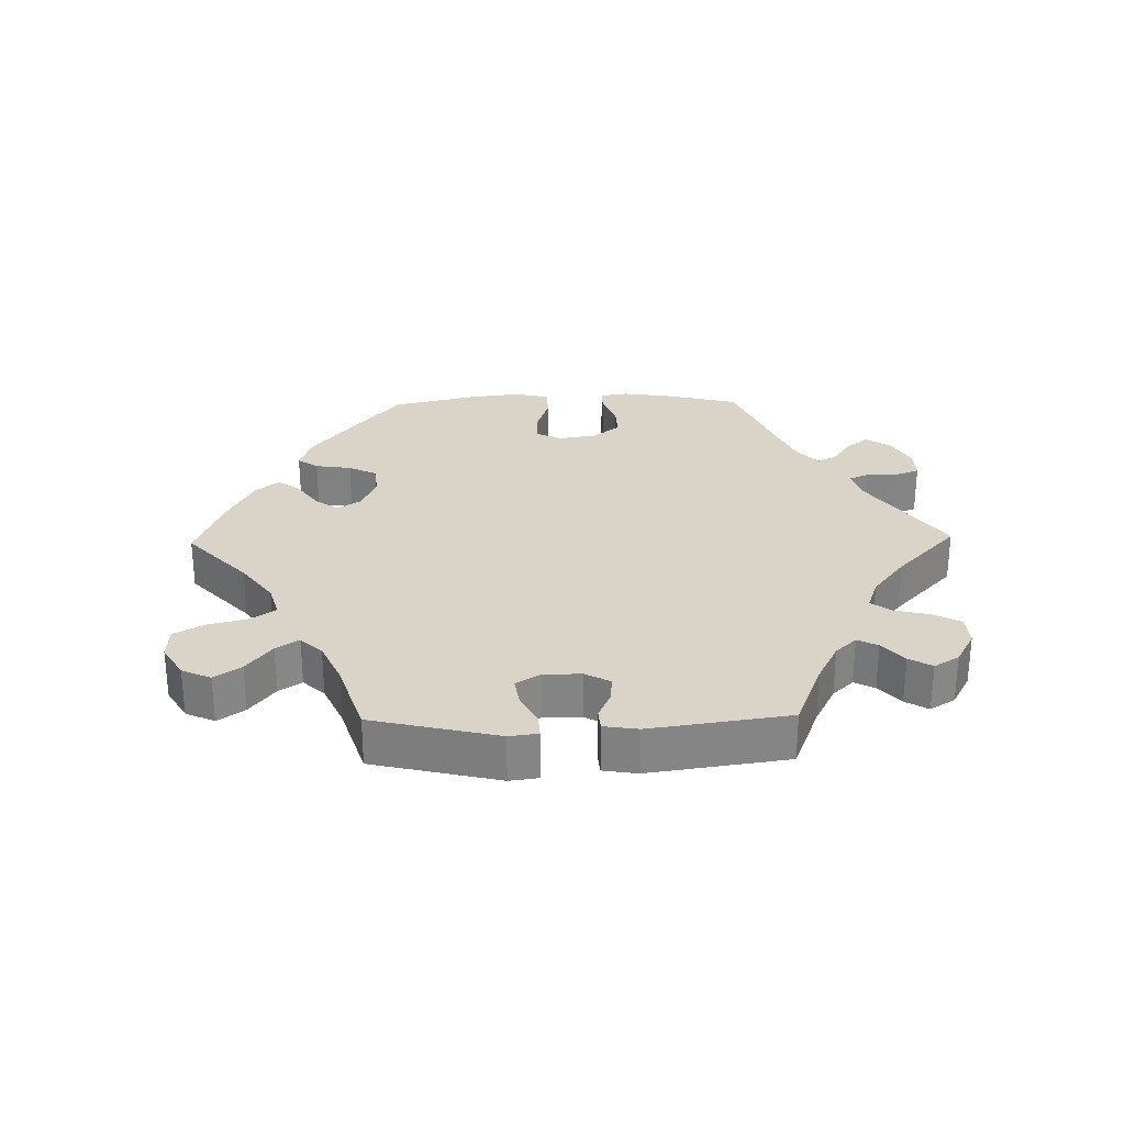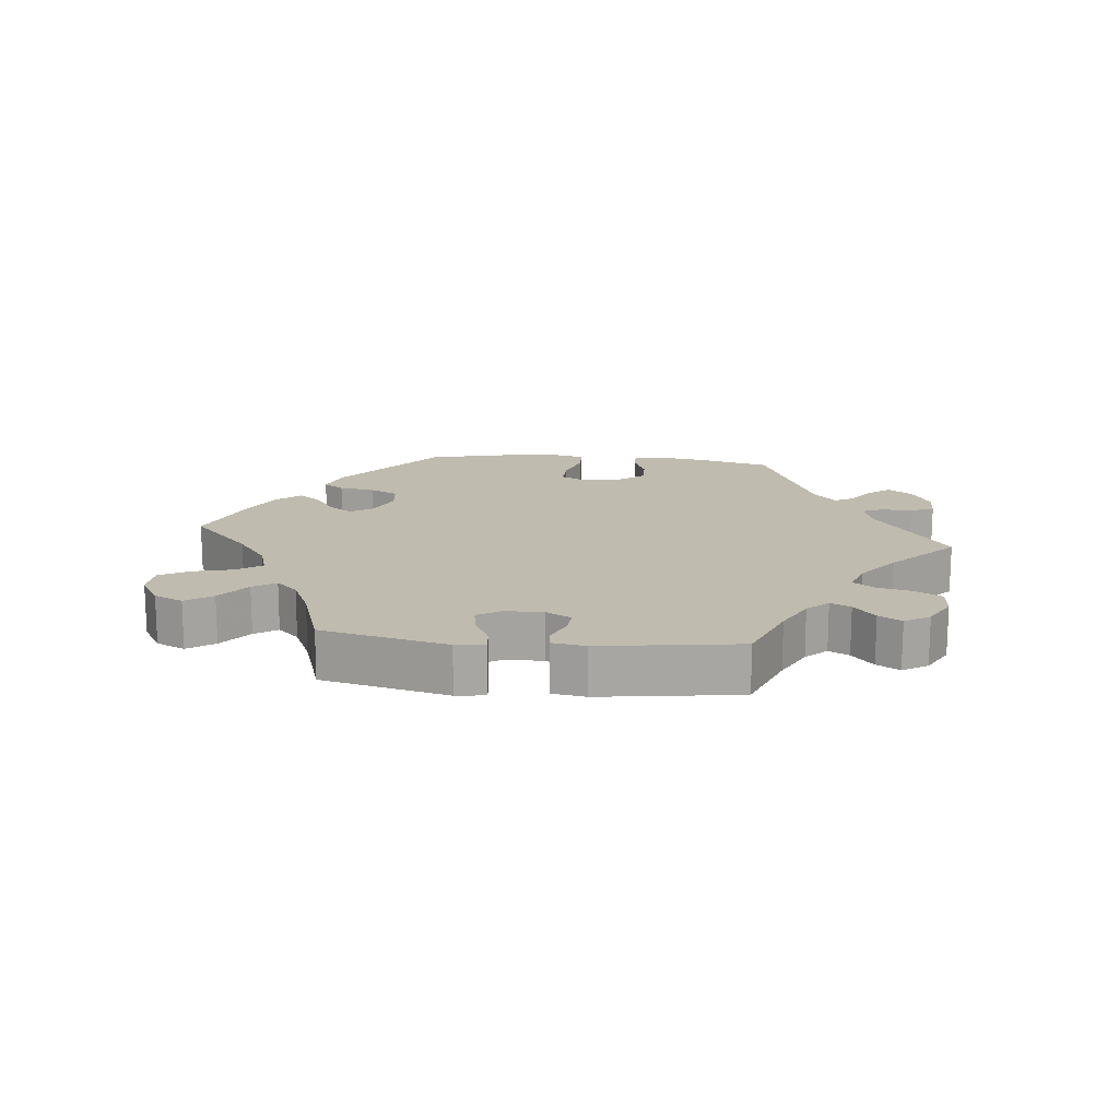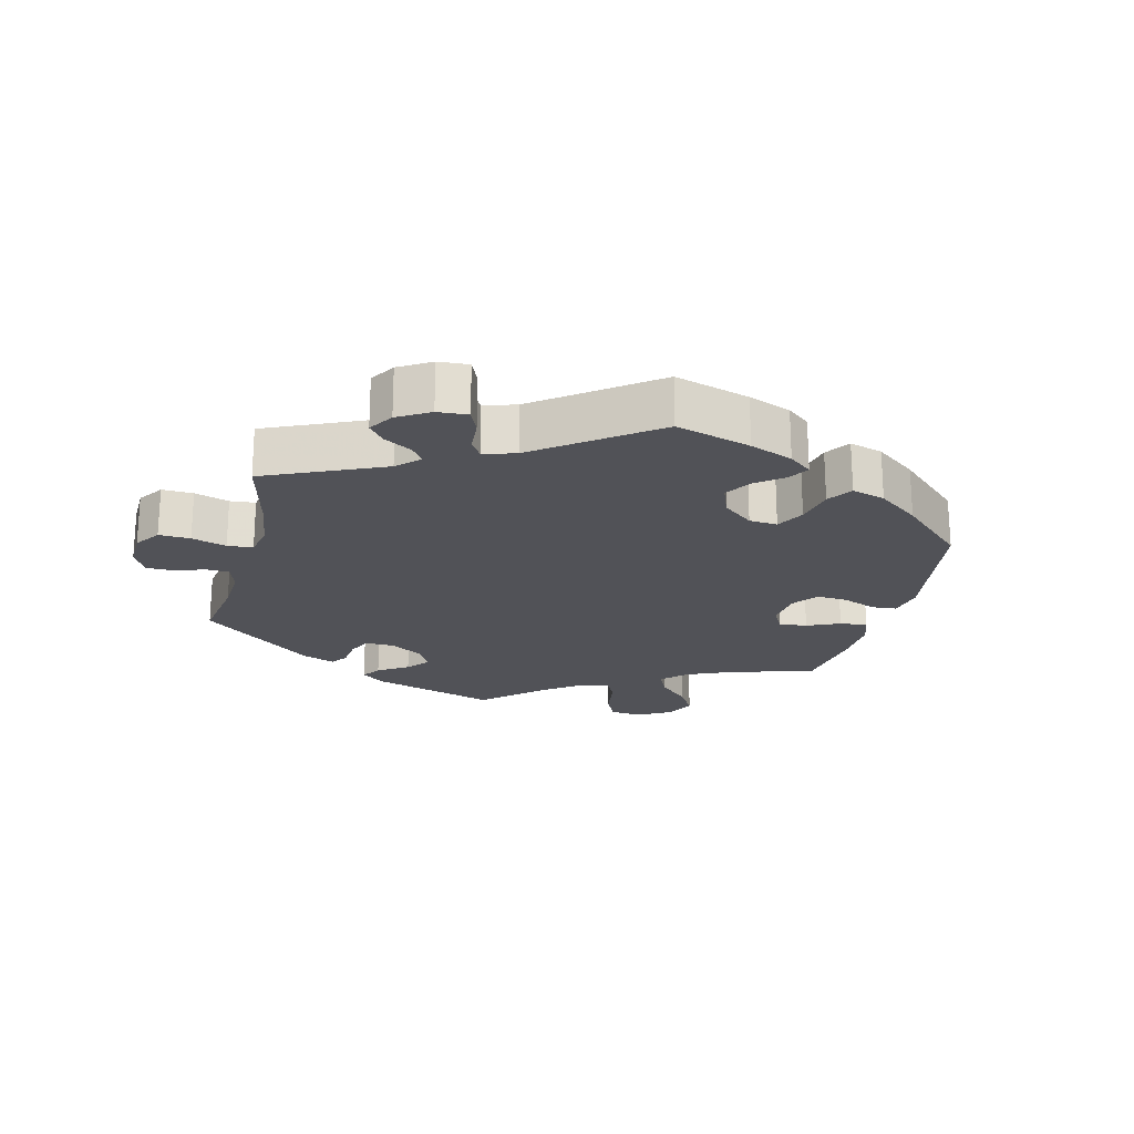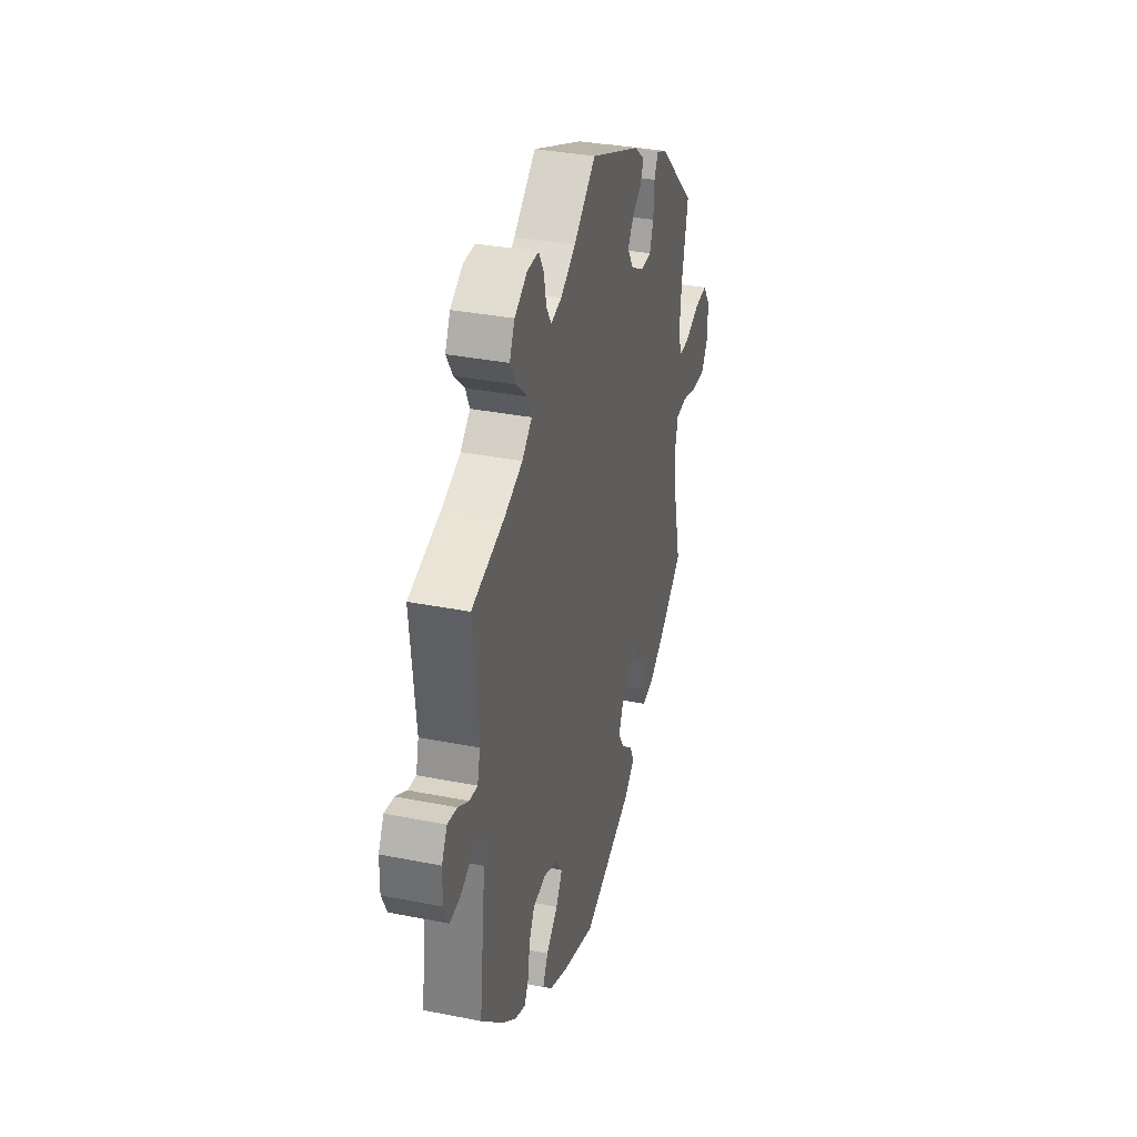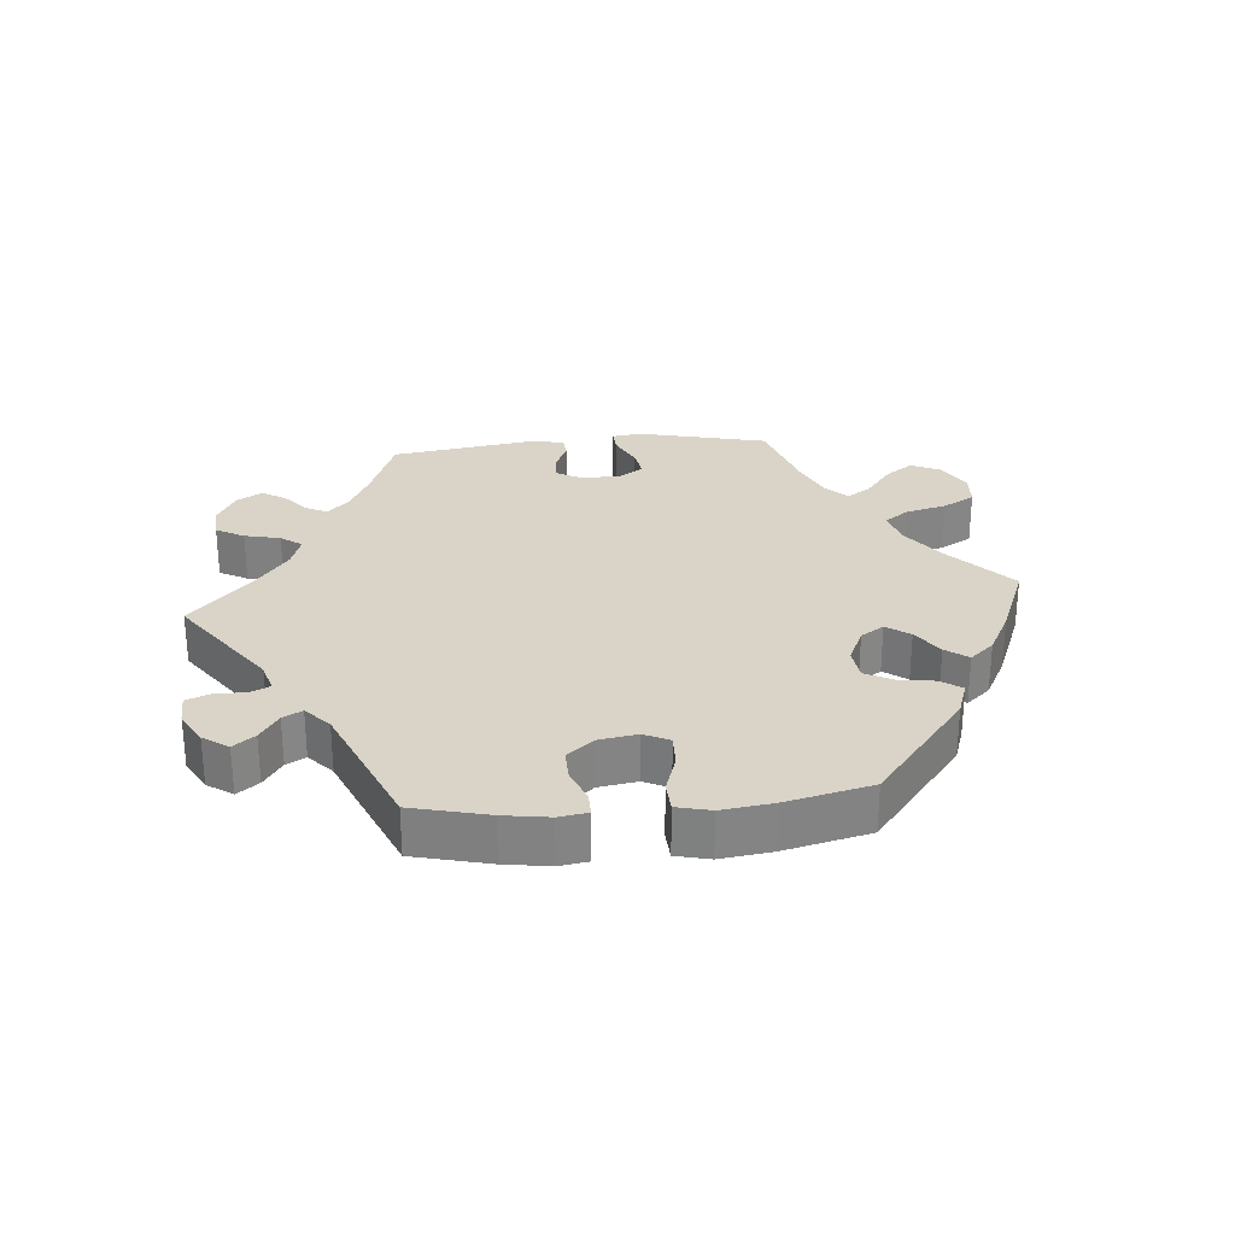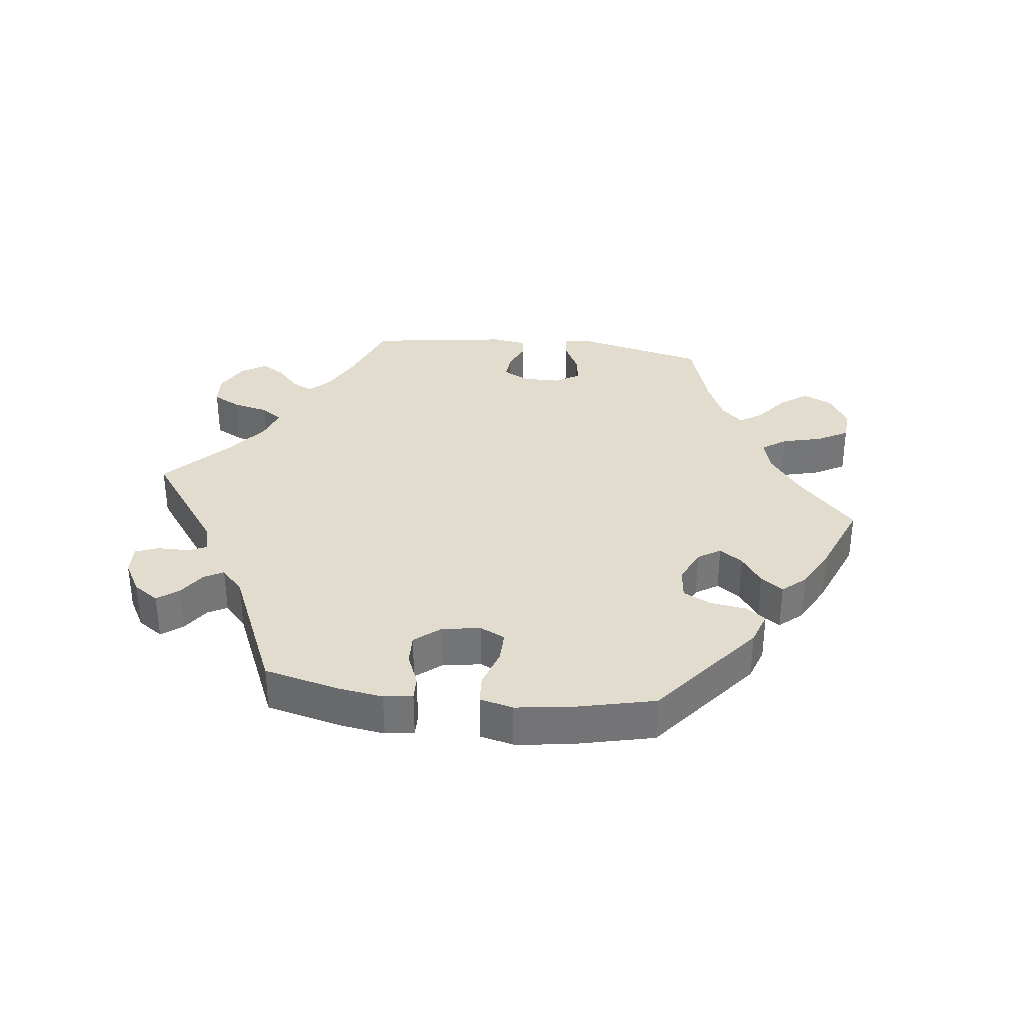
<metadata>
{"format":"obj","ext":"obj","renderer":"f3d","projection":"perspective","resolution":1024,"background":"white","views":[{"elev":28.6,"azim":-31.1,"up":"+Y"},{"elev":16.0,"azim":-24.0,"up":"+Y"},{"elev":-21.4,"azim":105.8,"up":"+Y"},{"elev":34.0,"azim":105.1,"up":"+Z"},{"elev":28.7,"azim":145.0,"up":"+Y"},{"elev":34.1,"azim":156.9,"up":"+Y"}]}
</metadata>
<code>
v -0.471 0.07 -0.162
v -0.462 0.07 -0.086
v -0.474 0.07 -0.036
v -0.518 0.07 -0.032
v -0.578 0.07 -0.049
v -0.631 0.07 -0.05
v -0.658 0.07 -0.009
v -0.657 0.07 0.049
v -0.629 0.07 0.088
v -0.58 0.07 0.084
v -0.523 0.07 0.061
v -0.482 0.07 0.059
v -0.469 0.07 0.101
v -0.476 0.07 0.171
v -0.501 0.07 0.288
v -0.357 0.07 0.422
v -0.316 0.07 0.439
v -0.301 0.07 0.408
v -0.298 0.07 0.354
v -0.283 0.07 0.314
v -0.24 0.07 0.313
v -0.19 0.07 0.341
v -0.167 0.07 0.378
v -0.189 0.07 0.41
v -0.226 0.07 0.437
v -0.239 0.07 0.465
v -0.198 0.07 0.498
v 0 0.07 0.577
v 0.086 0.07 0.508
v 0.143 0.07 0.471
v 0.185 0.07 0.461
v 0.204 0.07 0.49
v 0.214 0.07 0.538
v 0.234 0.07 0.573
v 0.278 0.07 0.572
v 0.327 0.07 0.542
v 0.347 0.07 0.5
v 0.322 0.07 0.46
v 0.282 0.07 0.423
v 0.266 0.07 0.388
v 0.304 0.07 0.355
v 0.375 0.07 0.326
v 0.501 0.07 0.289
v 0.481 0.07 0.096
v 0.492 0.07 0.052
v 0.523 0.07 0.055
v 0.565 0.07 0.079
v 0.602 0.07 0.085
v 0.623 0.07 0.046
v 0.624 0.07 -0.01
v 0.604 0.07 -0.051
v 0.564 0.07 -0.046
v 0.52 0.07 -0.025
v 0.487 0.07 -0.026
v 0.476 0.07 -0.075
v 0.501 0.07 -0.289
v 0.416 0.07 -0.37
v 0.362 0.07 -0.413
v 0.321 0.07 -0.429
v 0.304 0.07 -0.398
v 0.297 0.07 -0.346
v 0.275 0.07 -0.305
v 0.225 0.07 -0.297
v 0.17 0.07 -0.318
v 0.146 0.07 -0.353
v 0.171 0.07 -0.394
v 0.216 0.07 -0.434
v 0.236 0.07 -0.474
v 0.198 0.07 -0.51
v 0.126 0.07 -0.54
v 0 0.07 -0.578
v -0.199 0.07 -0.501
v -0.239 0.07 -0.466
v -0.223 0.07 -0.432
v -0.18 0.07 -0.398
v -0.154 0.07 -0.359
v -0.173 0.07 -0.315
v -0.219 0.07 -0.282
v -0.26 0.07 -0.28
v -0.278 0.07 -0.319
v -0.283 0.07 -0.373
v -0.3 0.07 -0.411
v -0.346 0.07 -0.402
v -0.406 0.07 -0.364
v -0.501 0.07 -0.289
v -0.471 0 -0.162
v -0.462 0 -0.086
v -0.474 0 -0.036
v -0.518 0 -0.032
v -0.578 0 -0.049
v -0.631 0 -0.05
v -0.658 0 -0.009
v -0.657 0 0.049
v -0.629 0 0.088
v -0.58 0 0.084
v -0.523 0 0.061
v -0.482 0 0.059
v -0.469 0 0.101
v -0.476 0 0.171
v -0.501 0 0.288
v -0.357 0 0.422
v -0.316 0 0.439
v -0.301 0 0.408
v -0.298 0 0.354
v -0.283 0 0.314
v -0.24 0 0.313
v -0.19 0 0.341
v -0.167 0 0.378
v -0.189 0 0.41
v -0.226 0 0.437
v -0.239 0 0.465
v -0.198 0 0.498
v 0 0 0.577
v 0.086 0 0.508
v 0.143 0 0.471
v 0.185 0 0.461
v 0.204 0 0.49
v 0.214 0 0.538
v 0.234 0 0.573
v 0.278 0 0.572
v 0.327 0 0.542
v 0.347 0 0.5
v 0.322 0 0.46
v 0.282 0 0.423
v 0.266 0 0.388
v 0.304 0 0.355
v 0.375 0 0.326
v 0.501 0 0.289
v 0.481 0 0.096
v 0.492 0 0.052
v 0.523 0 0.055
v 0.565 0 0.079
v 0.602 0 0.085
v 0.623 0 0.046
v 0.624 0 -0.01
v 0.604 0 -0.051
v 0.564 0 -0.046
v 0.52 0 -0.025
v 0.487 0 -0.026
v 0.476 0 -0.075
v 0.501 0 -0.289
v 0.416 0 -0.37
v 0.362 0 -0.413
v 0.321 0 -0.429
v 0.304 0 -0.398
v 0.297 0 -0.346
v 0.275 0 -0.305
v 0.225 0 -0.297
v 0.17 0 -0.318
v 0.146 0 -0.353
v 0.171 0 -0.394
v 0.216 0 -0.434
v 0.236 0 -0.474
v 0.198 0 -0.51
v 0.126 0 -0.54
v 0 0 -0.578
v -0.199 0 -0.501
v -0.239 0 -0.466
v -0.223 0 -0.432
v -0.18 0 -0.398
v -0.154 0 -0.359
v -0.173 0 -0.315
v -0.219 0 -0.282
v -0.26 0 -0.28
v -0.278 0 -0.319
v -0.283 0 -0.373
v -0.3 0 -0.411
v -0.346 0 -0.402
v -0.406 0 -0.364
v -0.501 0 -0.289
f 84 85 1
f 83 84 1 2
f 80 81 82 83
f 79 80 83 2
f 78 79 2 3
f 77 78 3
f 72 73 74 75
f 72 75 76
f 71 72 76
f 70 71 76 77
f 66 67 68 69
f 65 66 69 70
f 58 59 60 61
f 58 61 62
f 55 56 57 58
f 54 55 58 62
f 50 51 52 53
f 50 53 54
f 49 50 54
f 46 47 48 49
f 45 46 49 54
f 44 45 54 62
f 42 43 44 62
f 36 37 38 39
f 36 39 40
f 35 36 40
f 32 33 34 35
f 31 32 35 40
f 30 31 40
f 29 30 40 41
f 27 28 29
f 24 25 26 27
f 23 24 27 29
f 22 23 29 41
f 16 17 18 19
f 14 15 16 19
f 13 14 19 20
f 12 13 20 21
f 8 9 10 11
f 8 11 12
f 7 8 12
f 4 5 6 7
f 3 4 7 12
f 65 70 77 3
f 41 42 62 63
f 41 63 64
f 22 41 64 65
f 21 22 65
f 3 12 21 65
f 86 170 169
f 87 86 169 168
f 168 167 166 165
f 87 168 165 164
f 88 87 164 163
f 88 163 162
f 160 159 158 157
f 161 160 157
f 161 157 156
f 162 161 156 155
f 154 153 152 151
f 155 154 151 150
f 146 145 144 143
f 147 146 143
f 143 142 141 140
f 147 143 140 139
f 138 137 136 135
f 139 138 135
f 139 135 134
f 134 133 132 131
f 139 134 131 130
f 147 139 130 129
f 147 129 128 127
f 124 123 122 121
f 125 124 121
f 125 121 120
f 120 119 118 117
f 125 120 117 116
f 125 116 115
f 126 125 115 114
f 114 113 112
f 112 111 110 109
f 114 112 109 108
f 126 114 108 107
f 104 103 102 101
f 104 101 100 99
f 105 104 99 98
f 106 105 98 97
f 96 95 94 93
f 97 96 93
f 97 93 92
f 92 91 90 89
f 97 92 89 88
f 88 162 155 150
f 148 147 127 126
f 149 148 126
f 150 149 126 107
f 150 107 106
f 150 106 97 88
f 1 86 87 2
f 2 87 88 3
f 3 88 89 4
f 4 89 90 5
f 5 90 91 6
f 6 91 92 7
f 7 92 93 8
f 8 93 94 9
f 9 94 95 10
f 10 95 96 11
f 11 96 97 12
f 12 97 98 13
f 13 98 99 14
f 14 99 100 15
f 15 100 101 16
f 16 101 102 17
f 17 102 103 18
f 18 103 104 19
f 19 104 105 20
f 20 105 106 21
f 21 106 107 22
f 22 107 108 23
f 23 108 109 24
f 24 109 110 25
f 25 110 111 26
f 26 111 112 27
f 27 112 113 28
f 28 113 114 29
f 29 114 115 30
f 30 115 116 31
f 31 116 117 32
f 32 117 118 33
f 33 118 119 34
f 34 119 120 35
f 35 120 121 36
f 36 121 122 37
f 37 122 123 38
f 38 123 124 39
f 39 124 125 40
f 40 125 126 41
f 41 126 127 42
f 42 127 128 43
f 43 128 129 44
f 44 129 130 45
f 45 130 131 46
f 46 131 132 47
f 47 132 133 48
f 48 133 134 49
f 49 134 135 50
f 50 135 136 51
f 51 136 137 52
f 52 137 138 53
f 53 138 139 54
f 54 139 140 55
f 55 140 141 56
f 56 141 142 57
f 57 142 143 58
f 58 143 144 59
f 59 144 145 60
f 60 145 146 61
f 61 146 147 62
f 62 147 148 63
f 63 148 149 64
f 64 149 150 65
f 65 150 151 66
f 66 151 152 67
f 67 152 153 68
f 68 153 154 69
f 69 154 155 70
f 70 155 156 71
f 71 156 157 72
f 72 157 158 73
f 73 158 159 74
f 74 159 160 75
f 75 160 161 76
f 76 161 162 77
f 77 162 163 78
f 78 163 164 79
f 79 164 165 80
f 80 165 166 81
f 81 166 167 82
f 82 167 168 83
f 83 168 169 84
f 84 169 170 85
f 85 170 86 1

</code>
